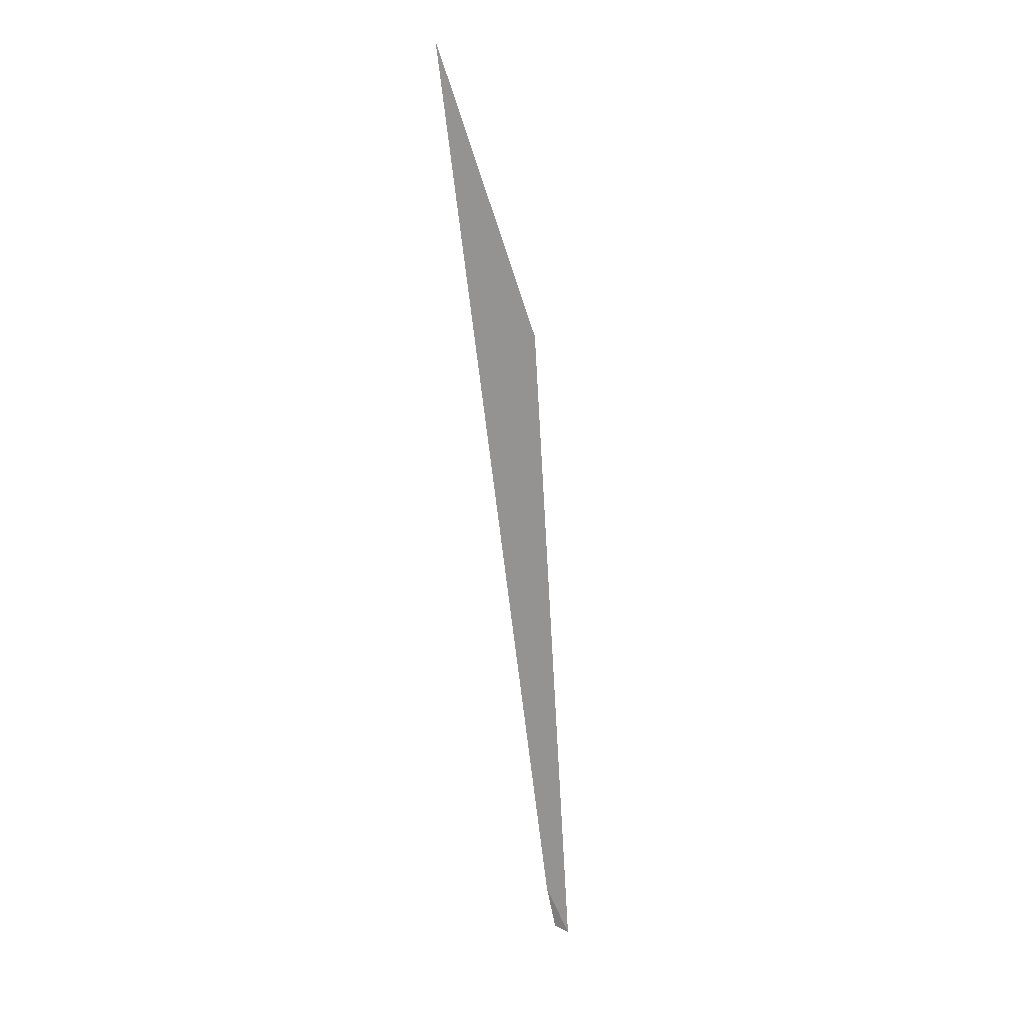
<metadata>
{"format":"obj","ext":"obj","renderer":"f3d","projection":"perspective","resolution":1024,"background":"white","views":[{"elev":-60.3,"azim":-75.5,"up":"+Y"}]}
</metadata>
<code>
o WoodenBrokenPlanks_580
v 237.6 18.68 -88.66
v 247.5 15.85 -90.03
v 246.9 15.98 -90
v 236.1 18.97 -88.65
v 239.7 17.73 -88.32
v 247.5 15.74 -89.86
f 1 2 3 4
f 2 1 5 6
f 2 6 3
f 5 1 4
f 5 4 3 6

</code>
